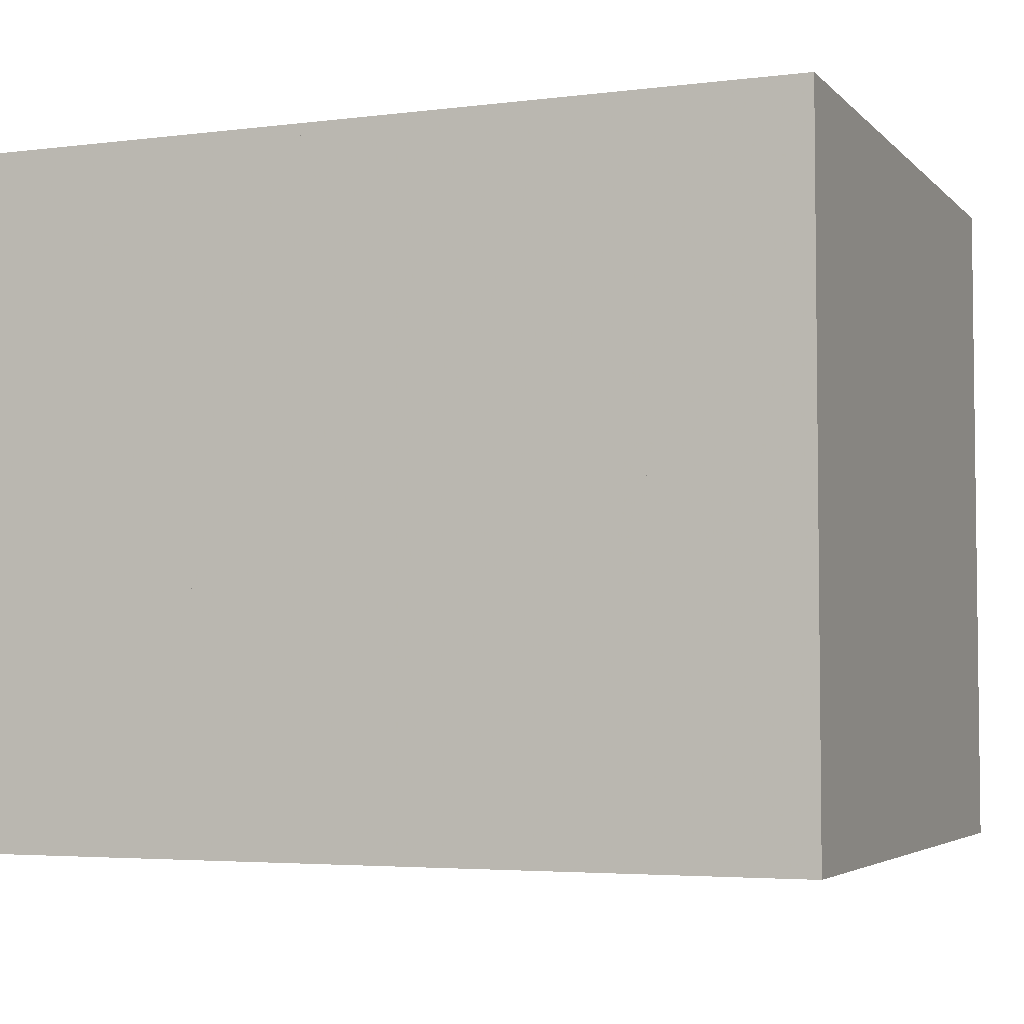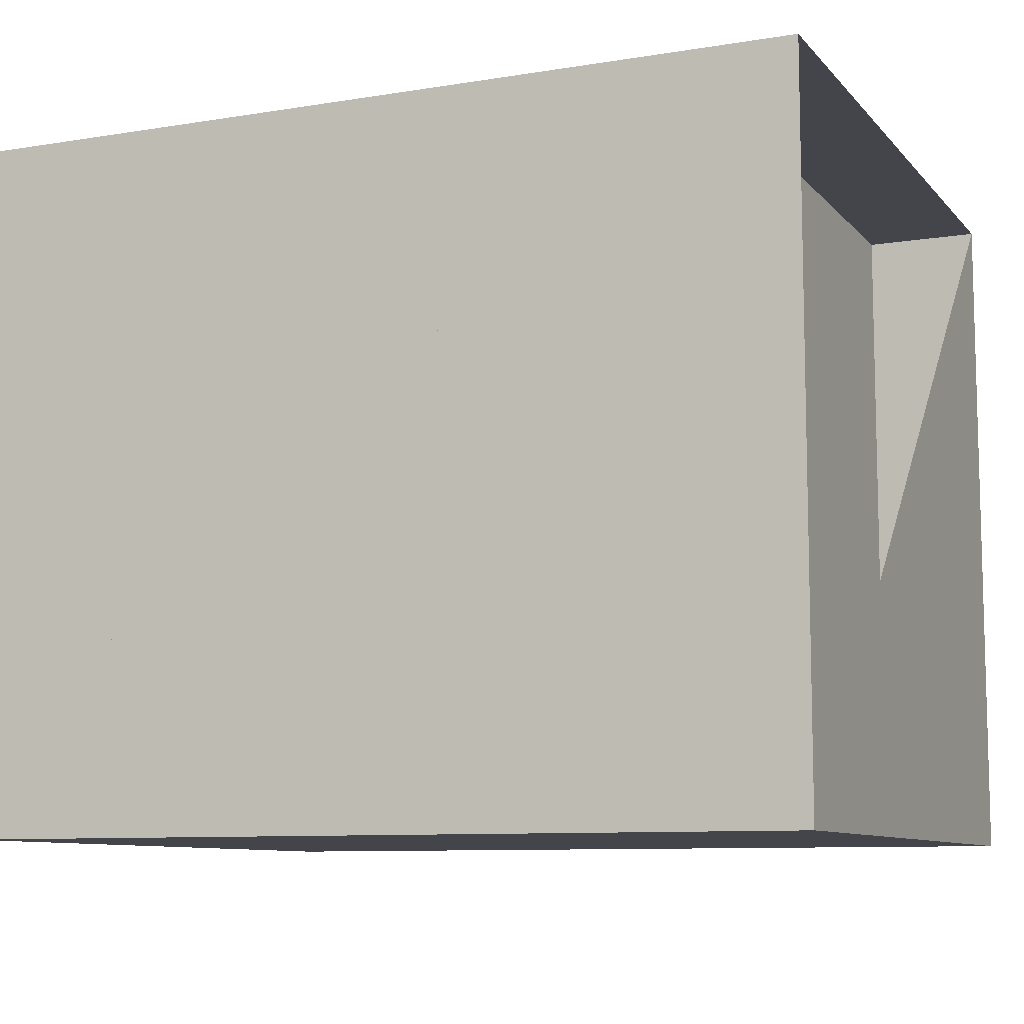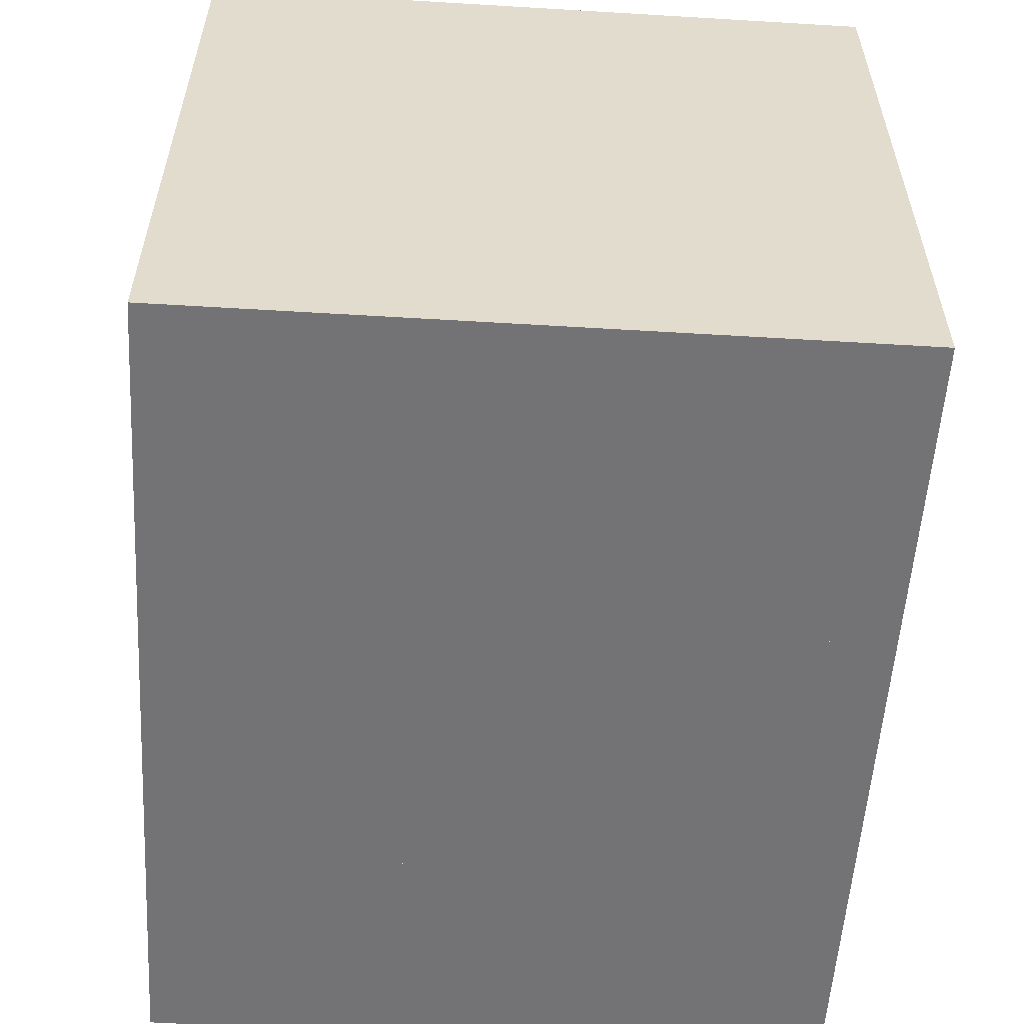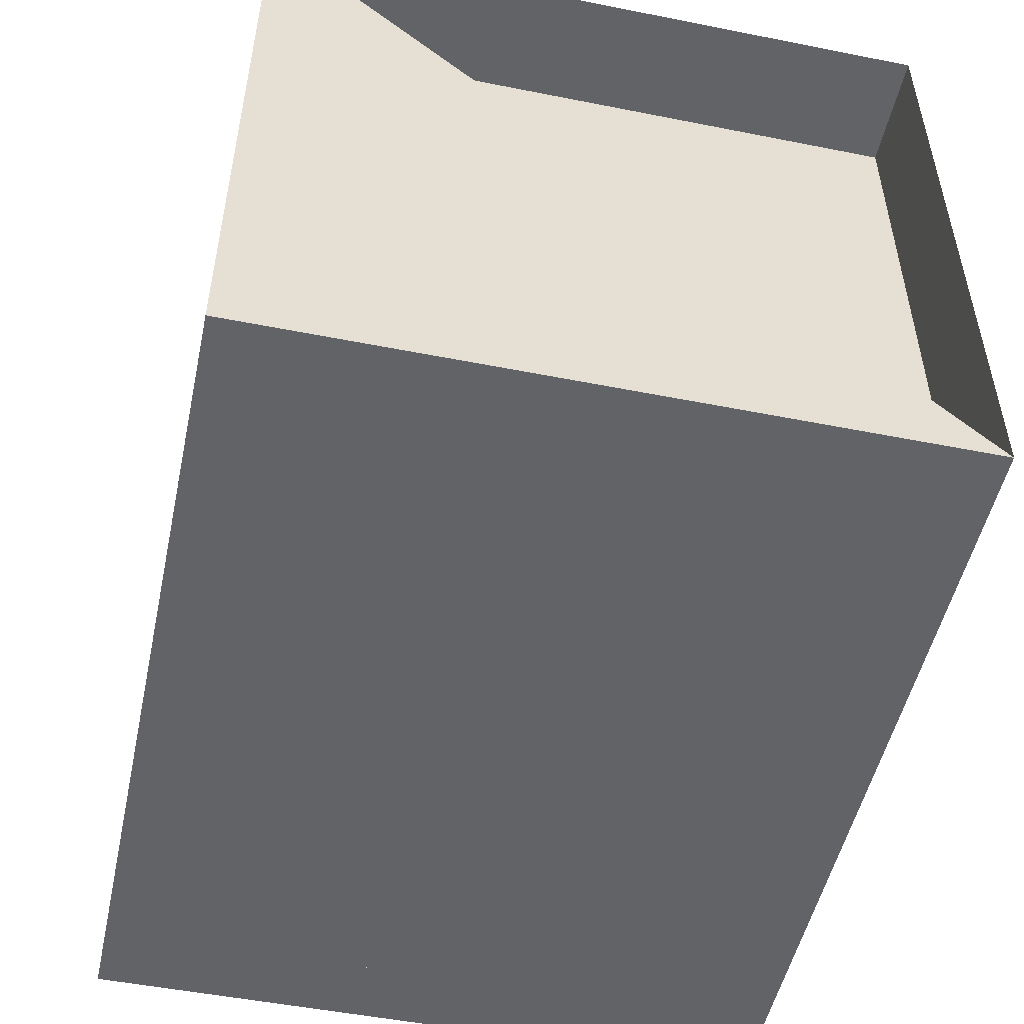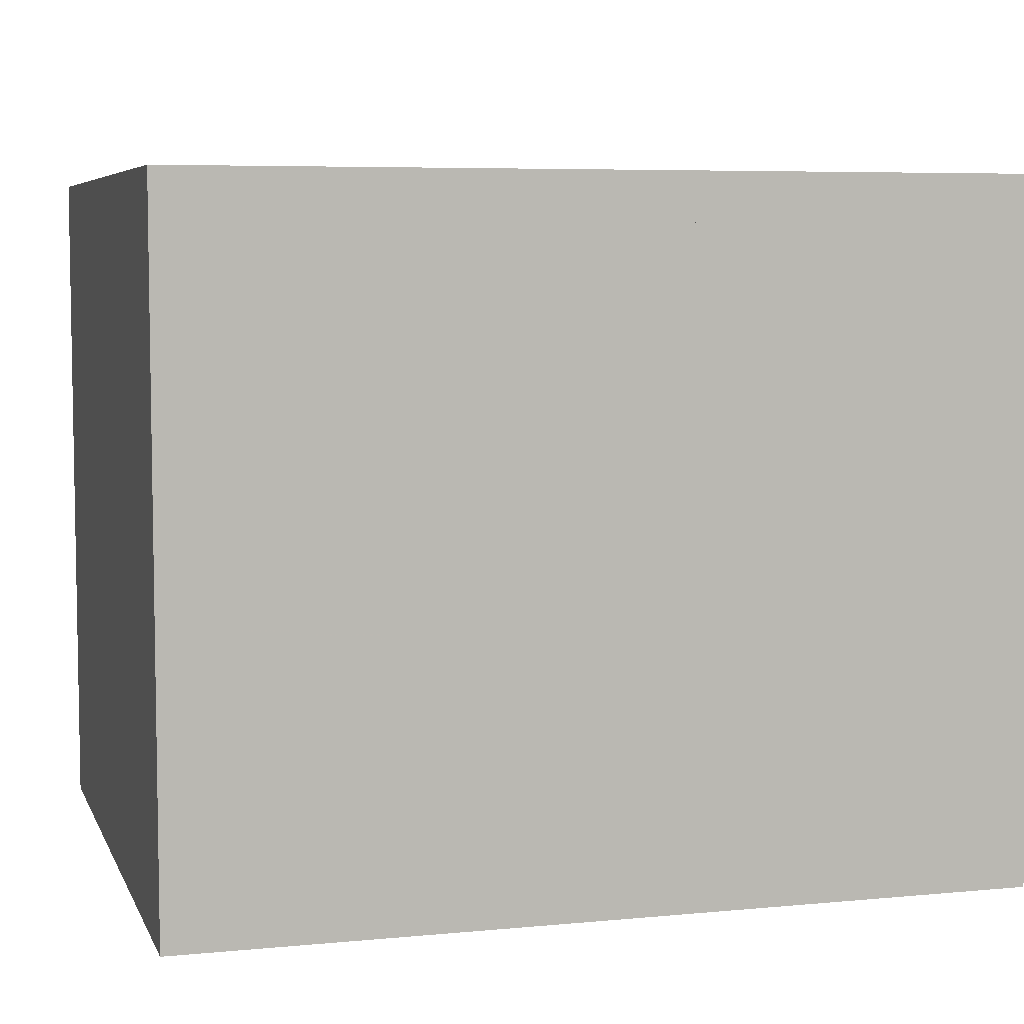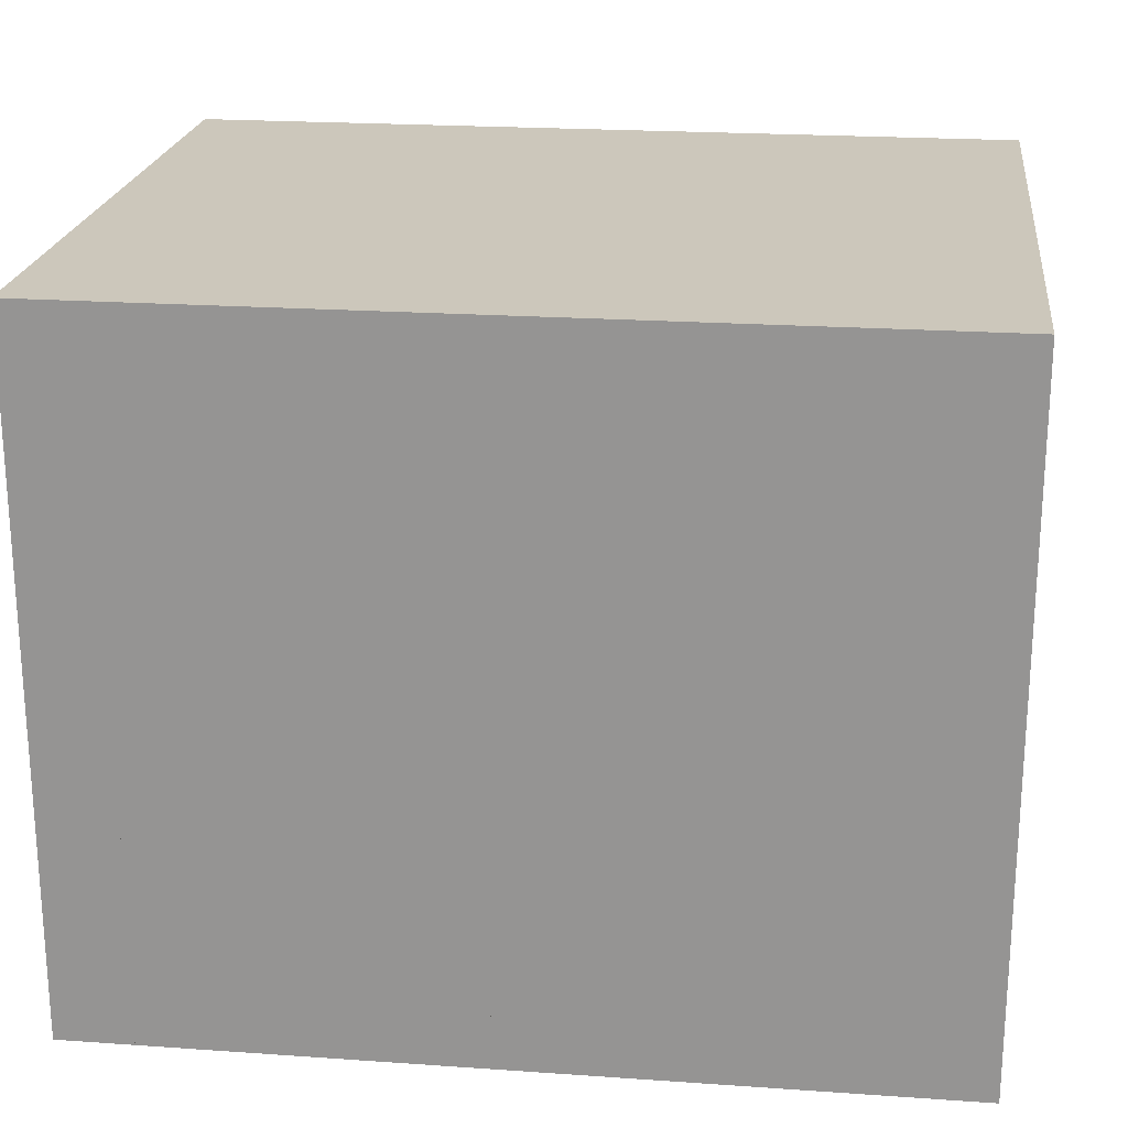
<metadata>
{"format":"obj","ext":"obj","renderer":"f3d","projection":"perspective","resolution":1024,"background":"white","views":[{"elev":-4.2,"azim":22.1,"up":"+Z"},{"elev":-9.2,"azim":-156.7,"up":"+Z"},{"elev":-56.0,"azim":86.4,"up":"+Z"},{"elev":-51.0,"azim":-102.2,"up":"+Y"},{"elev":6.2,"azim":164.0,"up":"+Z"},{"elev":21.6,"azim":-173.0,"up":"+Y"}]}
</metadata>
<code>
v 0 -1 -1
v 0 -1 1
v 0 1 1
v 0 1 -1
v 0.3374 -1 -1
v 0.3374 -1 1
v 0.3374 1 1
v 0.3374 1 -1
v 0.6796 -1 -1
v 0.6796 -1 1
v 0.6796 1 1
v 0.6796 1 -1
v 1.005 -1 -1
v 1.005 -1 1
v 1.005 1 1
v 1.005 1 -1
v 1.285 -1 -1
v 1.285 -1 1
v 1.285 1 1
v 1.285 1 -1
v 1.535 -1 -1
v 1.535 -1 1
v 1.535 1 1
v 1.535 1 -1
v 1.771 -1 -1
v 1.771 -1 1
v 1.771 1 1
v 1.771 1 -1
v 1.994 -1 -1
v 1.994 -1 1
v 1.994 1 1
v 1.994 1 -1
v 2.22 -1 -1
v 2.22 -1 1
v 2.22 1 1
v 2.22 1 -1
v 2.44 -1 -1
v 2.44 -1 1
v 2.44 1 1
v 2.44 1 -1
f 1 2 4 5
f 5 6 7 8
f 5 6 2 1
f 6 7 3 2
f 7 8 4 3
f 8 5 1 4
f 9 10 11 12
f 9 10 6 5
f 10 11 7 6
f 11 12 8 7
f 12 9 5 8
f 13 14 15 16
f 13 14 10 9
f 14 15 11 10
f 15 16 12 11
f 16 13 9 12
f 17 18 19 20
f 17 18 14 13
f 18 19 15 14
f 19 20 16 15
f 20 17 13 16
f 21 22 23 24
f 21 22 18 17
f 22 23 19 18
f 23 24 20 19
f 24 21 17 20
f 25 26 27 28
f 25 26 22 21
f 26 27 23 22
f 27 28 24 23
f 28 25 21 24
f 29 30 31 32
f 29 30 26 25
f 30 31 27 26
f 31 32 28 27
f 32 29 25 28
f 33 34 35 36
f 33 34 30 29
f 34 35 31 30
f 35 36 32 31
f 36 33 29 32
f 37 38 39 40
f 37 38 34 33
f 38 39 35 34
f 39 40 36 35
f 40 37 33 36

</code>
